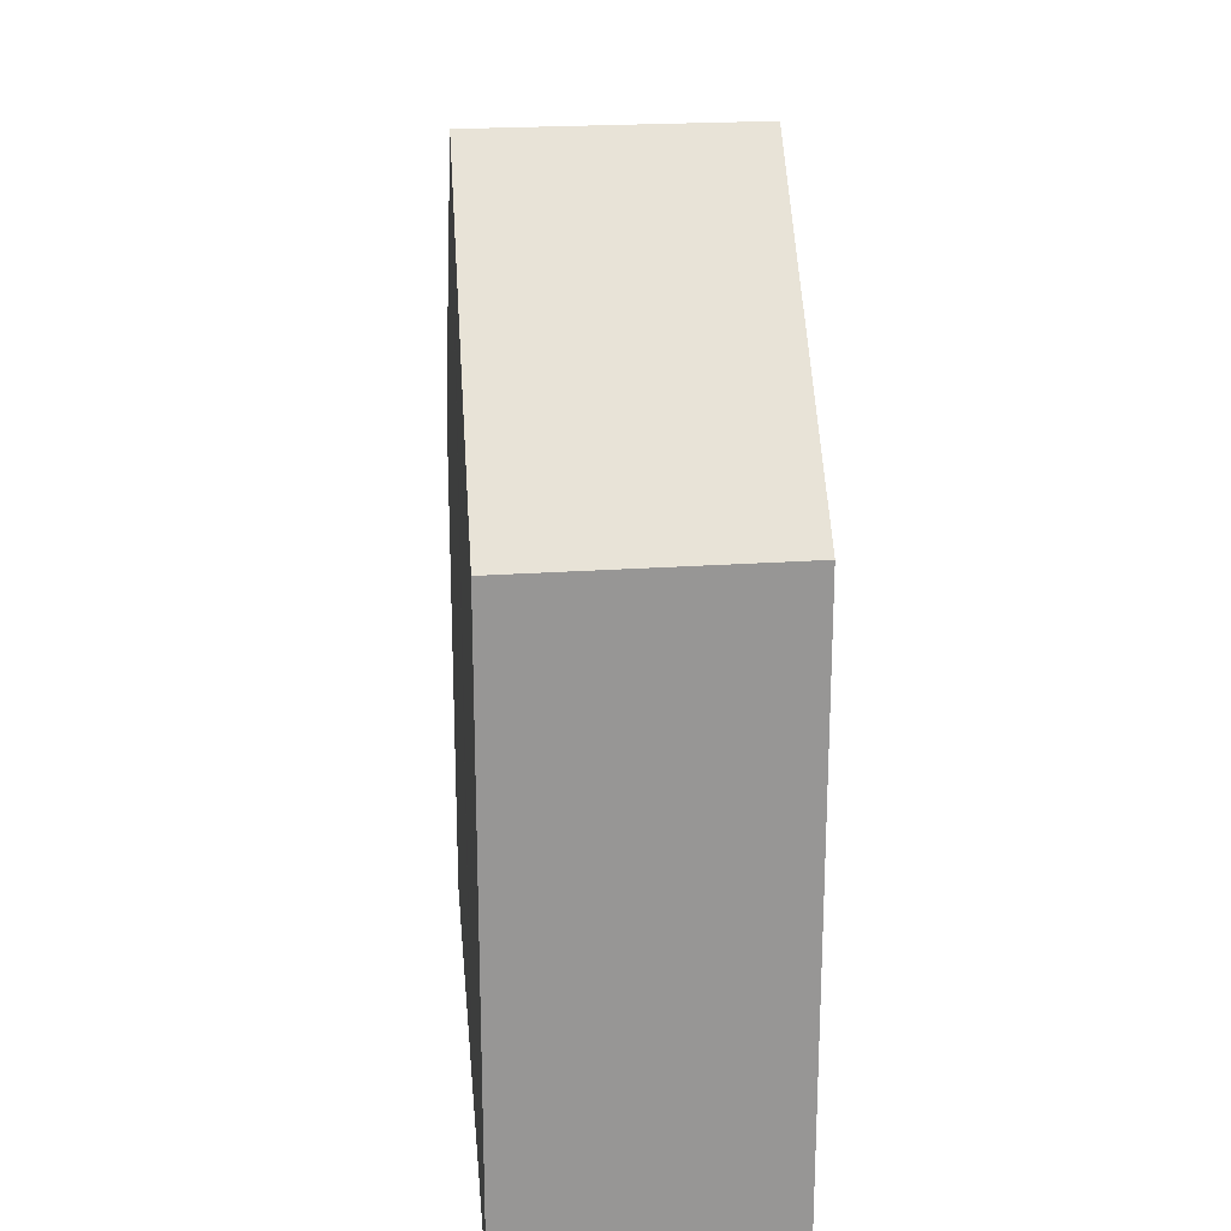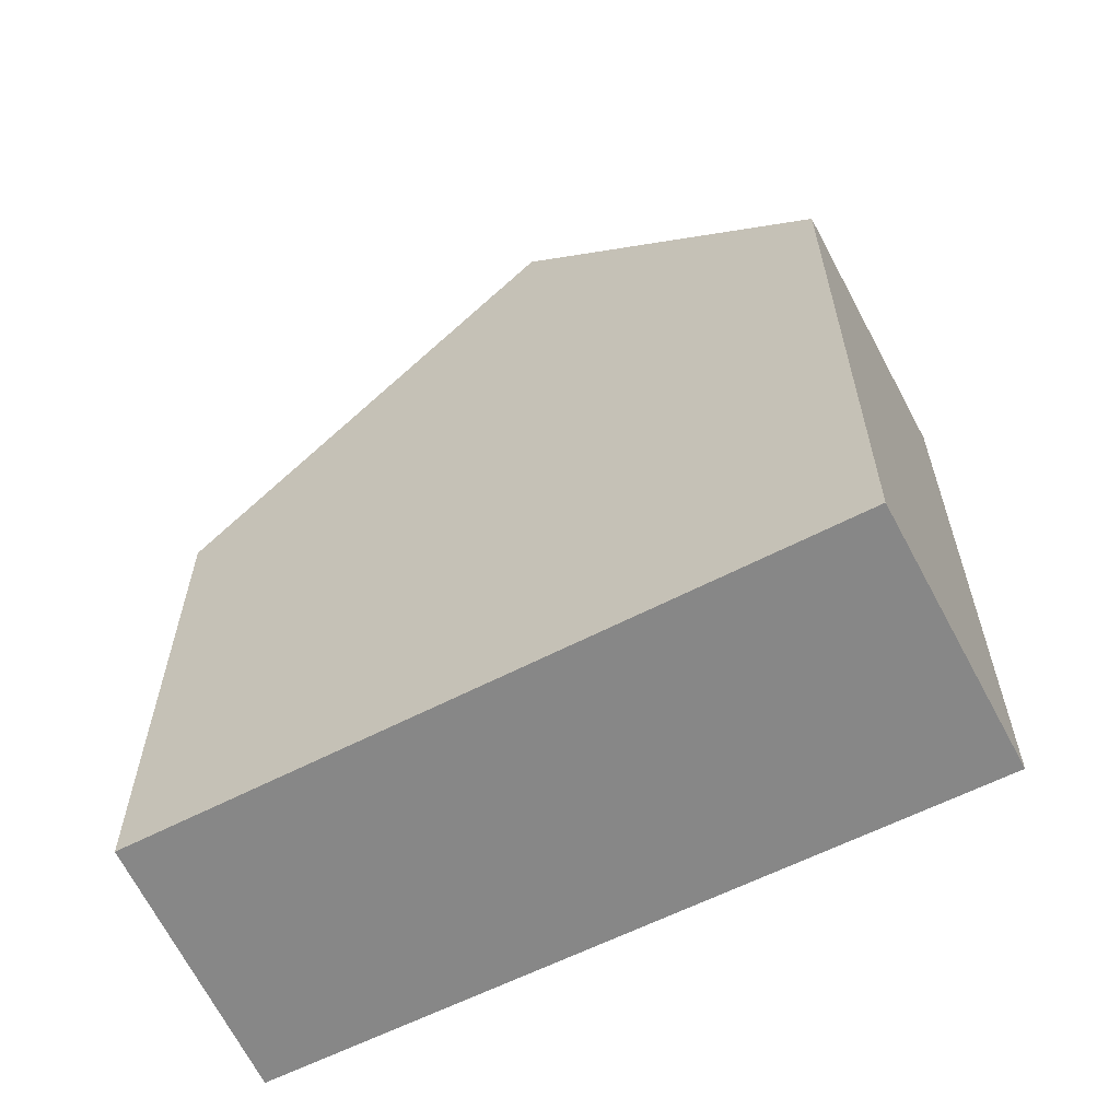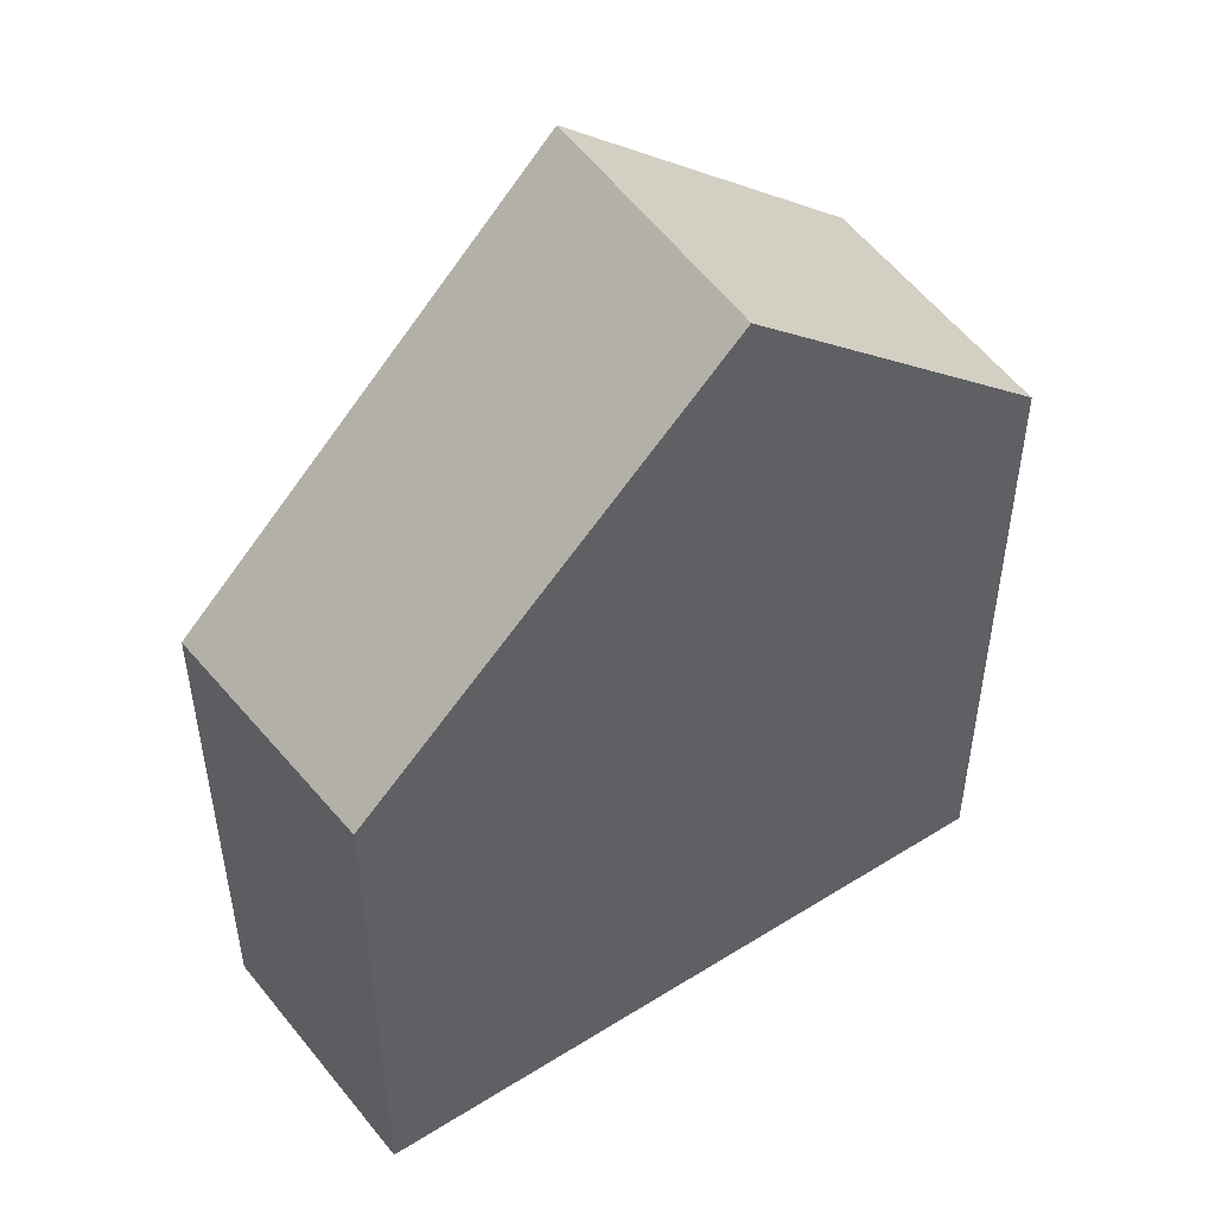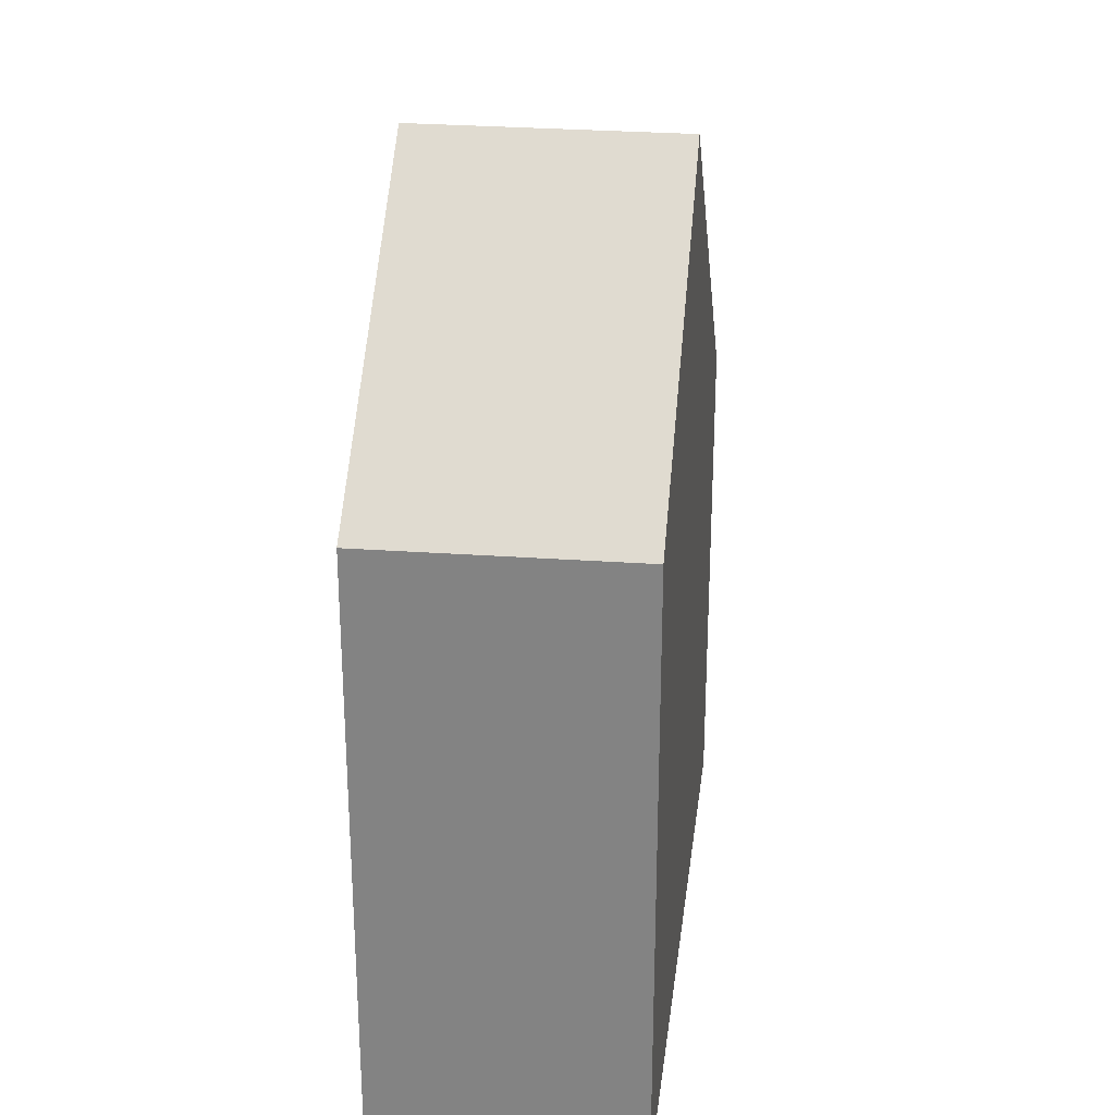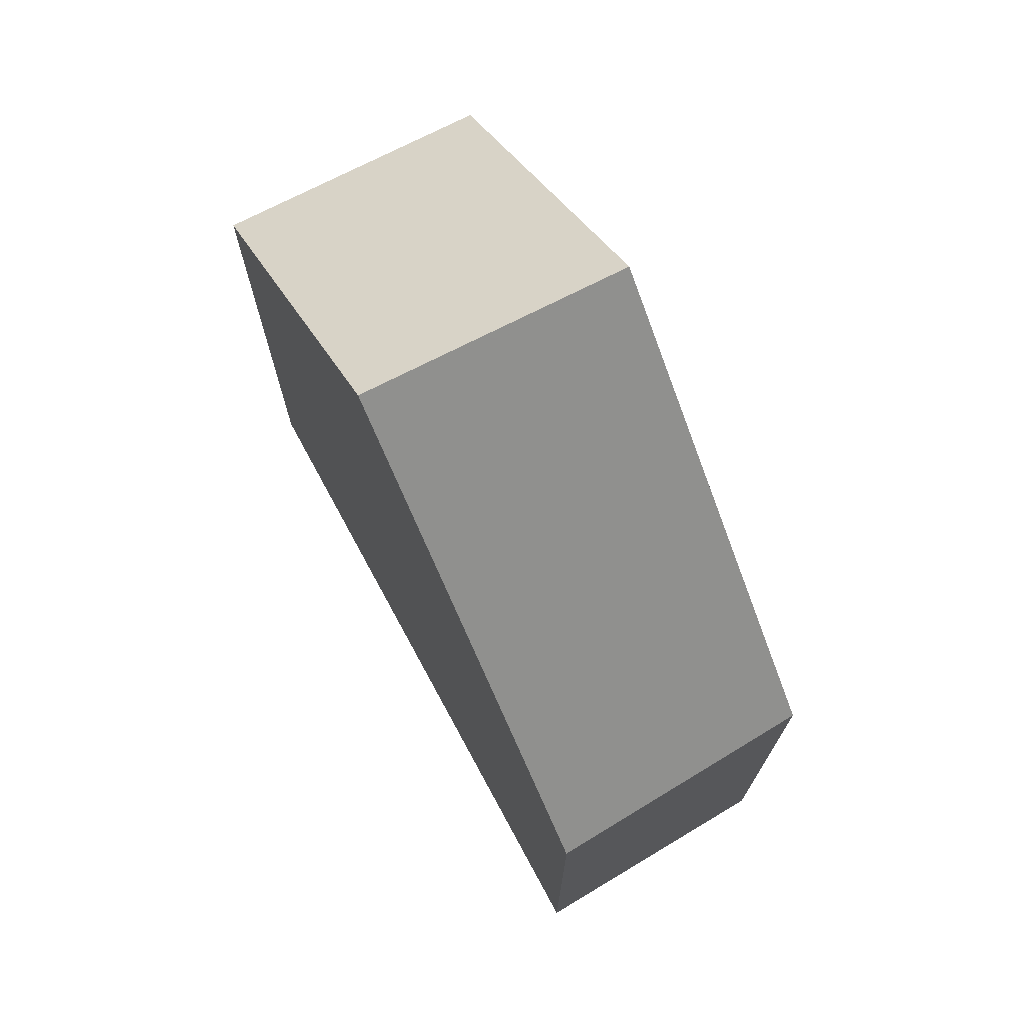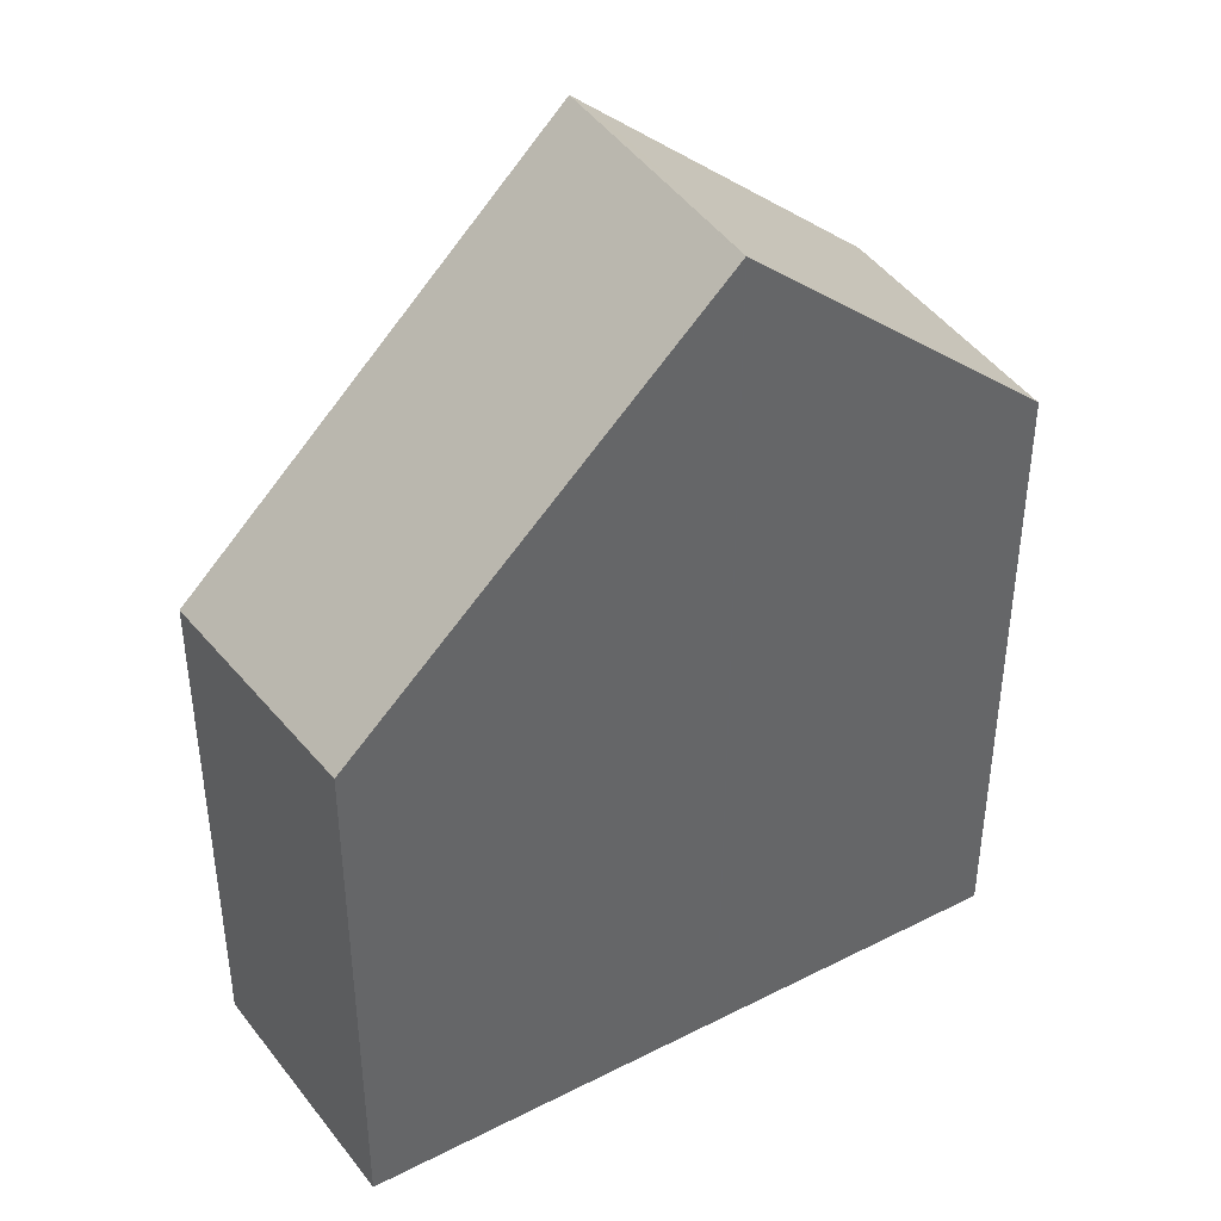
<metadata>
{"format":"obj","ext":"obj","renderer":"f3d","projection":"perspective","resolution":1024,"background":"white","views":[{"elev":22.5,"azim":101.8,"up":"+Z"},{"elev":-62.3,"azim":44.3,"up":"+Z"},{"elev":50.3,"azim":-17.7,"up":"+Z"},{"elev":27.6,"azim":114.3,"up":"+Z"},{"elev":73.6,"azim":-101.2,"up":"+Z"},{"elev":41.5,"azim":-14.8,"up":"+Z"}]}
</metadata>
<code>
v -419.6 -1771 7.44
v -418.4 -1775 7.653
v -409.9 -1768 9.132
v -408.8 -1772 9.069
v -413.1 -1773 12.87
v -414.2 -1769 12.9
v -414.1 -1770 12.9
v -419.6 -1771 7.454
v -413.2 -1773 12.87
v -418.4 -1775 7.652
v -418.2 -1775 7.806
v -418.2 -1775 7.807
v -419.4 -1771 7.608
v -414.2 -1769 12.9
v -413.1 -1773 12.87
v -414.1 -1770 12.9
v -409.8 -1768 9.128
v -413.2 -1773 12.87
v -408.8 -1772 9.071
v -419.5 -1771 7.594
v -409.9 -1768 9.165
v -409.9 -1768 9.169
v -408.9 -1772 9.108
v -408.8 -1772 9.106
v -414.4 -1770 12.67
v -413.2 -1773 12.87
v -414.4 -1769 12.66
v -413.2 -1773 12.87
v -413.2 -1773 12.87
v -413.1 -1773 12.86
v -414.2 -1773 11.81
v -414.2 -1773 11.81
v -415.2 -1770 11.81
v -415.3 -1770 11.81
v -419.5 -1771 7.466
v -419.3 -1771 7.619
v -415.1 -1770 11.81
v -414.3 -1770 12.69
v -409.8 -1769 9.16
v -409.7 -1769 9.123
v -414.1 -1770 12.9
v -414.1 -1770 12.9
v -413.1 -1769 11.99
v -413.2 -1769 11.99
v -412.1 -1773 11.93
v -413 -1770 11.98
v -412.1 -1773 11.93
v -418.8 -1773 7.714
v -418.9 -1773 7.561
v -413.7 -1771 12.78
v -414.7 -1772 11.81
v -409.3 -1770 9.097
v -409.3 -1770 9.134
v -413.6 -1771 12.88
v -413.6 -1771 12.88
v -412.6 -1771 11.96
v -413.3 -1772 12.87
v -413.3 -1772 12.87
v -412.3 -1772 11.94
v -418.6 -1774 7.613
v -418.4 -1774 7.767
v -414.4 -1773 11.81
v -413.4 -1772 12.84
v -409 -1771 9.117
v -409 -1771 9.08
v -412.9 -1773 12.61
v -413.1 -1772 12.62
v -413.3 -1771 12.64
v -413.9 -1770 12.67
v -413.9 -1769 12.68
v -413.8 -1770 12.67
v -412.9 -1773 12.61
v -419.5 -1771 7.594
v -419.6 -1771 7.44
v -419.6 -1771 -8.882e-16
v -419.5 -1771 -8.882e-16
v -418.4 -1775 7.652
v -418.4 -1775 7.653
v -418.4 -1775 0
v -418.4 -1775 8.882e-16
v -409.8 -1768 9.128
v -409.9 -1768 9.132
v -409.9 -1768 0
v -409.8 -1768 0
v -408.8 -1772 9.106
v -408.8 -1772 9.069
v -408.8 -1772 0
v -408.8 -1772 0
v -414.2 -1773 11.81
v -413.1 -1773 12.87
v -413.1 -1773 0
v -414.2 -1773 -1.776e-15
v -419.6 -1771 7.44
v -419.6 -1771 7.454
v -419.6 -1771 -8.882e-16
v -419.6 -1771 -8.882e-16
v -418.6 -1774 7.613
v -418.4 -1775 7.652
v -418.4 -1775 8.882e-16
v -418.6 -1774 -8.882e-16
v -418.4 -1775 7.653
v -418.2 -1775 7.807
v -418.2 -1775 8.882e-16
v -418.4 -1775 0
v -413.9 -1769 12.68
v -414.2 -1769 12.9
v -414.2 -1769 0
v -413.9 -1769 0
v -409.7 -1769 9.123
v -409.8 -1768 9.128
v -409.8 -1768 0
v -409.7 -1769 0
v -408.8 -1772 9.069
v -408.8 -1772 9.071
v -408.8 -1772 0
v -408.8 -1772 0
v -415.3 -1770 11.81
v -419.5 -1771 7.594
v -419.5 -1771 -8.882e-16
v -415.3 -1770 1.776e-15
v -409.9 -1768 9.132
v -409.9 -1768 9.169
v -409.9 -1768 0
v -409.9 -1768 0
v -412.1 -1773 11.93
v -408.8 -1772 9.106
v -408.8 -1772 0
v -412.1 -1773 0
v -414.2 -1769 12.9
v -414.4 -1769 12.66
v -414.4 -1769 0
v -414.2 -1769 0
v -413.1 -1773 12.87
v -413.1 -1773 12.86
v -413.1 -1773 0
v -413.1 -1773 0
v -418.2 -1775 7.807
v -414.2 -1773 11.81
v -414.2 -1773 -1.776e-15
v -418.2 -1775 8.882e-16
v -414.4 -1769 12.66
v -415.3 -1770 11.81
v -415.3 -1770 1.776e-15
v -414.4 -1769 0
v -419.6 -1771 7.454
v -419.5 -1771 7.466
v -419.5 -1771 0
v -419.6 -1771 -8.882e-16
v -409.3 -1770 9.097
v -409.7 -1769 9.123
v -409.7 -1769 0
v -409.3 -1770 0
v -409.9 -1768 9.169
v -413.2 -1769 11.99
v -413.2 -1769 0
v -409.9 -1768 0
v -412.9 -1773 12.61
v -412.1 -1773 11.93
v -412.1 -1773 0
v -412.9 -1773 0
v -419.5 -1771 7.466
v -418.9 -1773 7.561
v -418.9 -1773 0
v -419.5 -1771 0
v -409 -1771 9.08
v -409.3 -1770 9.097
v -409.3 -1770 0
v -409 -1771 0
v -418.9 -1773 7.561
v -418.6 -1774 7.613
v -418.6 -1774 -8.882e-16
v -418.9 -1773 0
v -408.8 -1772 9.071
v -409 -1771 9.08
v -409 -1771 0
v -408.8 -1772 0
v -413.2 -1769 11.99
v -413.9 -1769 12.68
v -413.9 -1769 0
v -413.2 -1769 0
v -413.1 -1773 12.86
v -412.9 -1773 12.61
v -412.9 -1773 0
v -413.1 -1773 0
v -419.6 -1771 0
v -409.9 -1768 0
v -408.8 -1772 0
v -418.4 -1775 0
f 13 8 1 20
f 49 35 36 48
f 12 2 10 11
f 32 9 5 31
f 51 37 38 50
f 22 3 17 21
f 53 39 40 52
f 23 19 4 24
f 34 27 25 33
f 44 22 21 43
f 29 18 28
f 30 15 18 29
f 50 38 41 54
f 27 6 7 25
f 56 46 39 53
f 45 23 24 47
f 31 12 11 32
f 48 36 37 51
f 33 13 20 34
f 35 8 13 36
f 37 33 25 38
f 39 21 17 40
f 38 25 7 41
f 43 21 39 46
f 36 13 33 37
f 70 44 43 69
f 71 46 56 68
f 66 45 47 72
f 69 43 46 71
f 61 11 10 60
f 63 26 9 32 62
f 65 19 23 64
f 57 26 63
f 64 23 45 59
f 62 32 11 61
f 67 59 45 66
f 68 56 59 67
f 60 49 48 61
f 62 51 50 63
f 64 53 52 65
f 63 50 54 57
f 59 56 53 64
f 61 48 51 62
f 66 29 28 58 67
f 67 58 55 68
f 69 16 14 70
f 68 55 42 71
f 72 30 29 66
f 71 42 16 69
f 74 75 76 73
f 78 79 80 77
f 82 83 84 81
f 86 87 88 85
f 90 91 92 89
f 94 95 96 93
f 98 99 100 97
f 102 103 104 101
f 106 107 108 105
f 110 111 112 109
f 114 115 116 113
f 118 119 120 117
f 122 123 124 121
f 126 127 128 125
f 130 131 132 129
f 134 135 136 133
f 138 139 140 137
f 142 143 144 141
f 146 147 148 145
f 150 151 152 149
f 154 155 156 153
f 158 159 160 157
f 162 163 164 161
f 166 167 168 165
f 170 171 172 169
f 174 175 176 173
f 178 179 180 177
f 182 183 184 181
f 186 187 188 185

</code>
